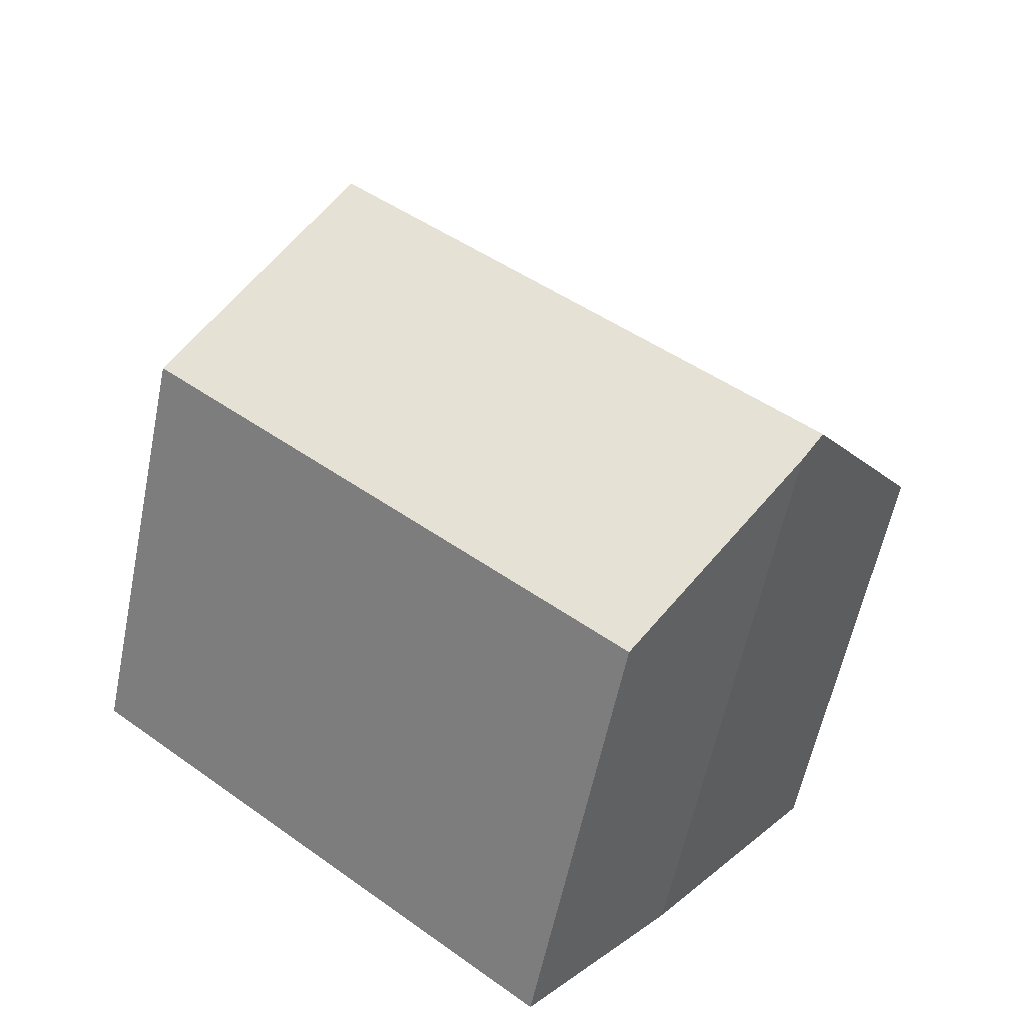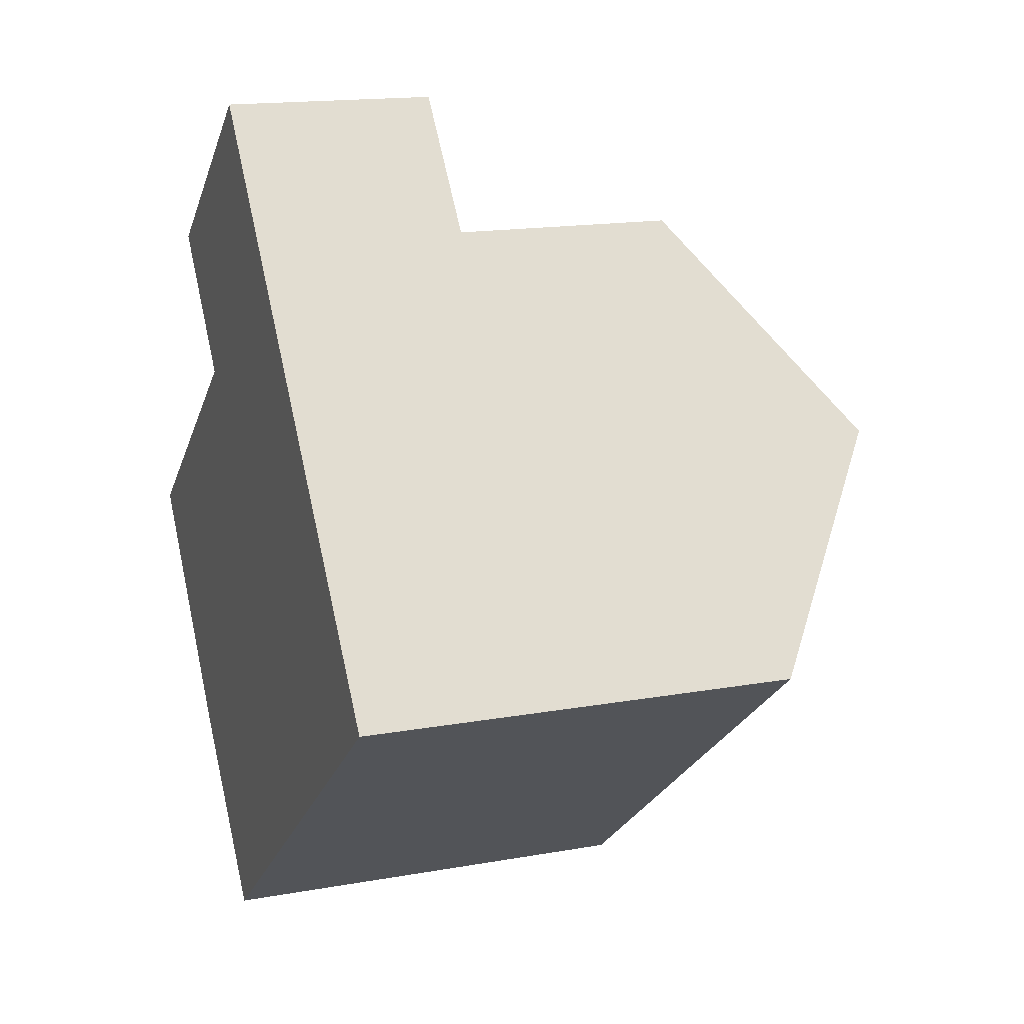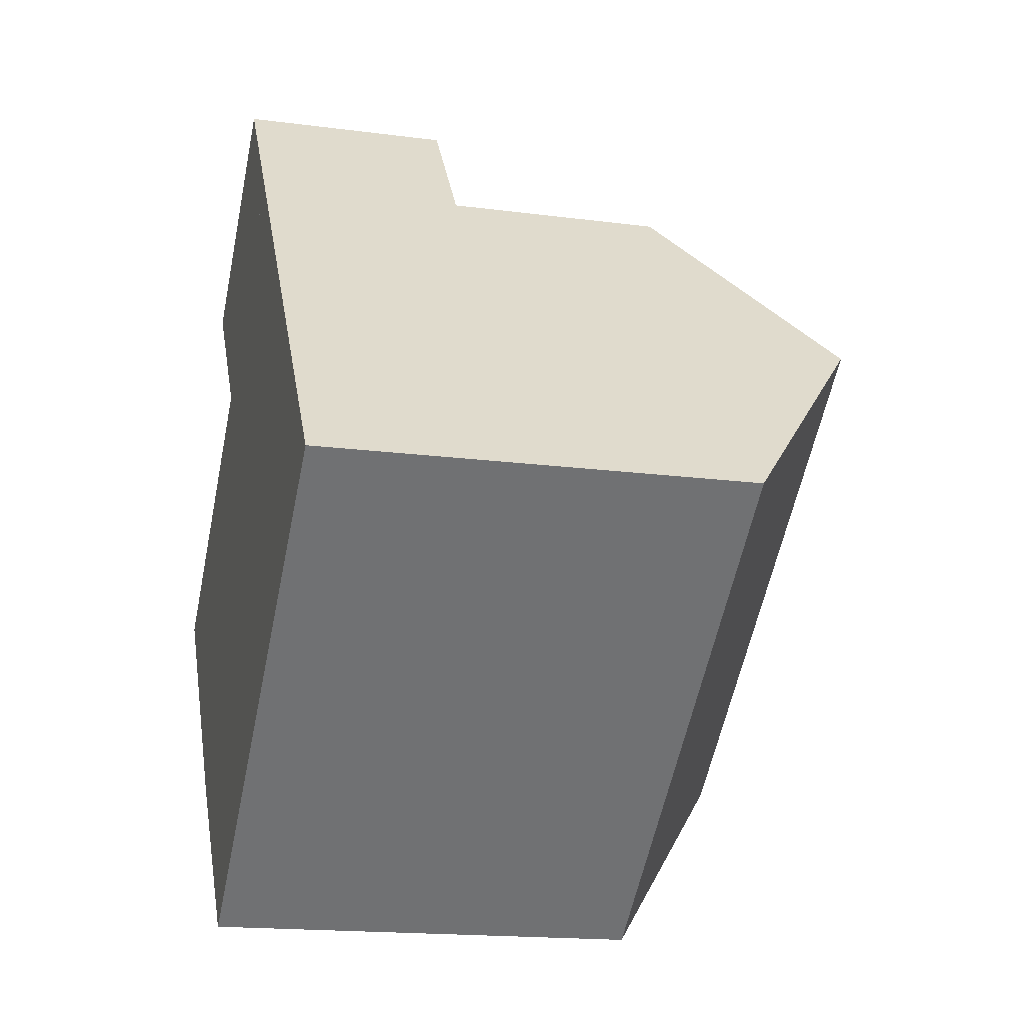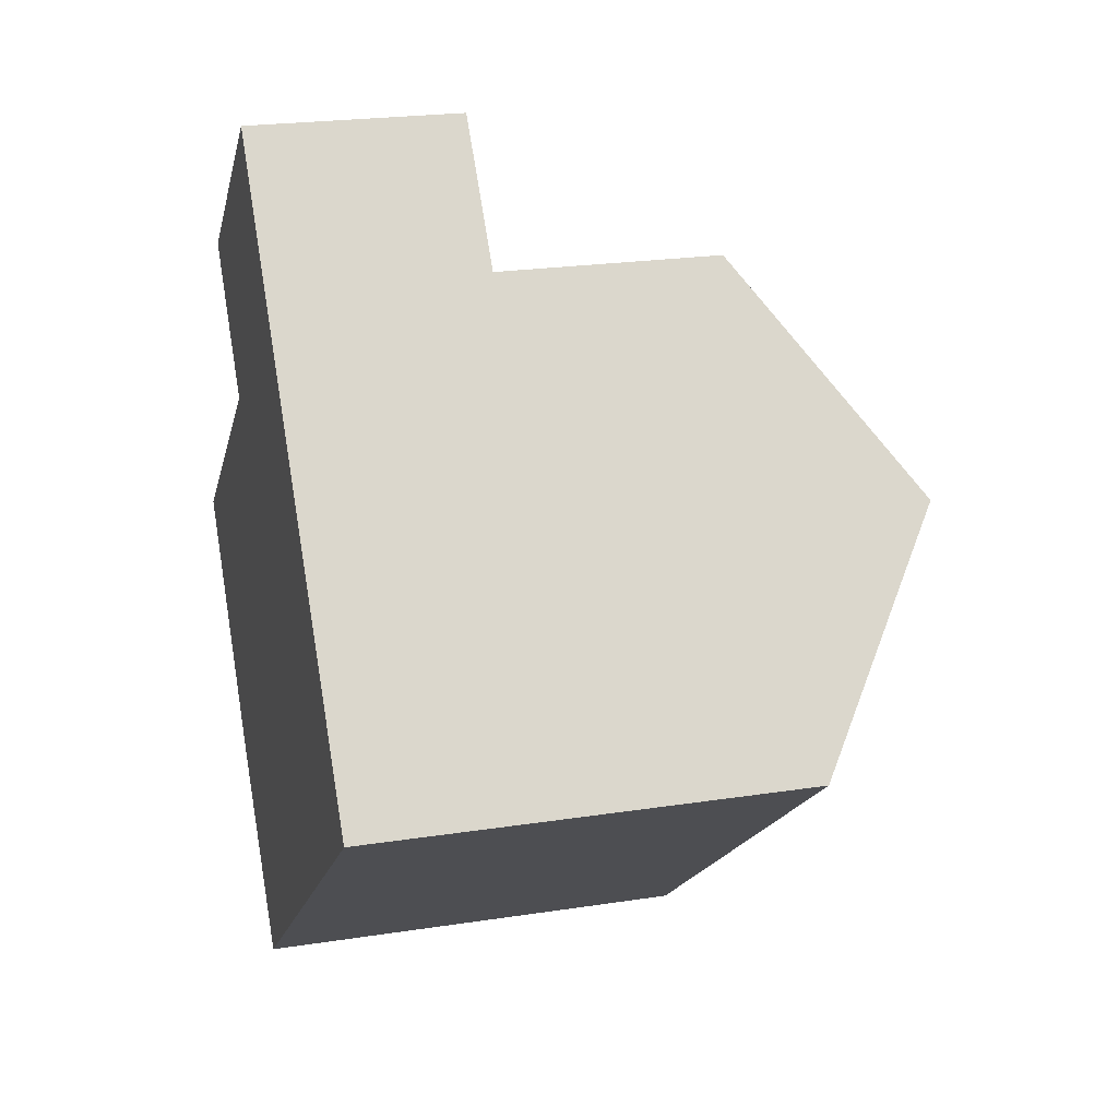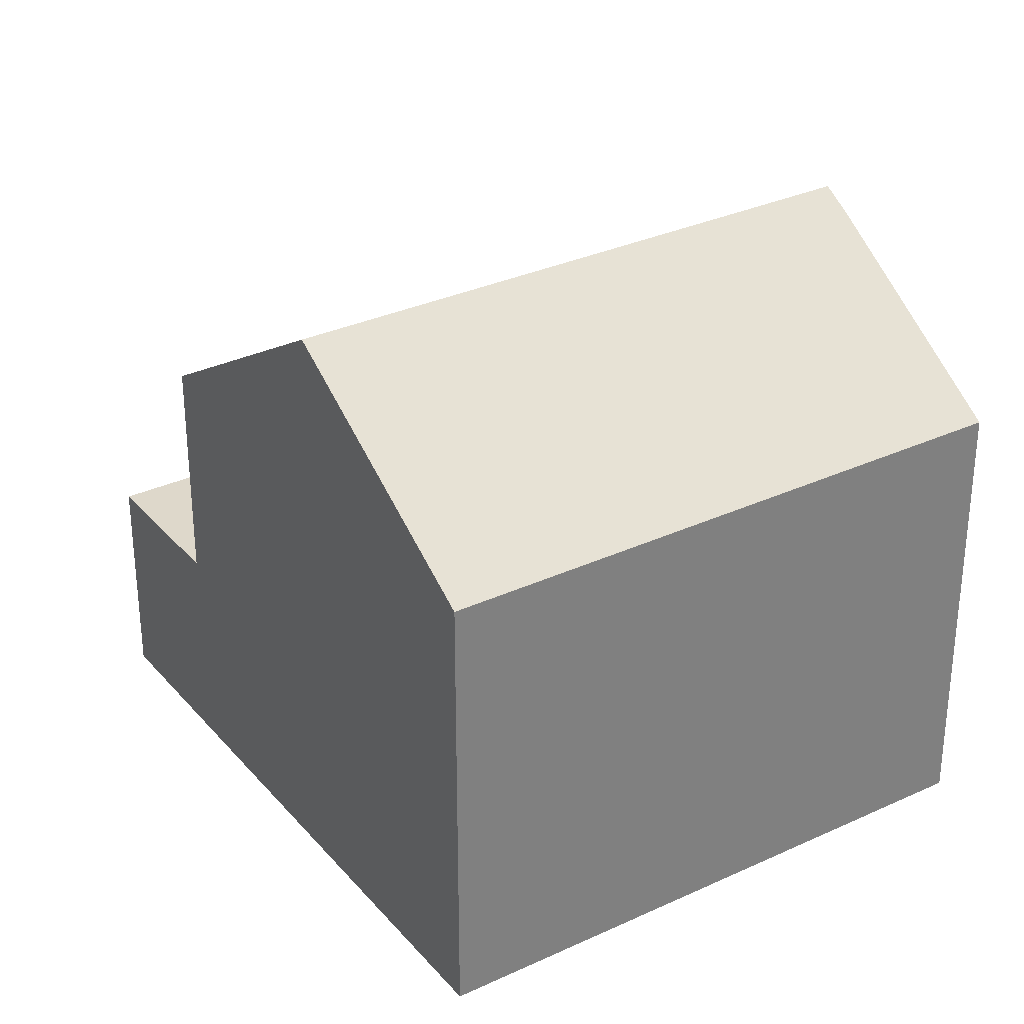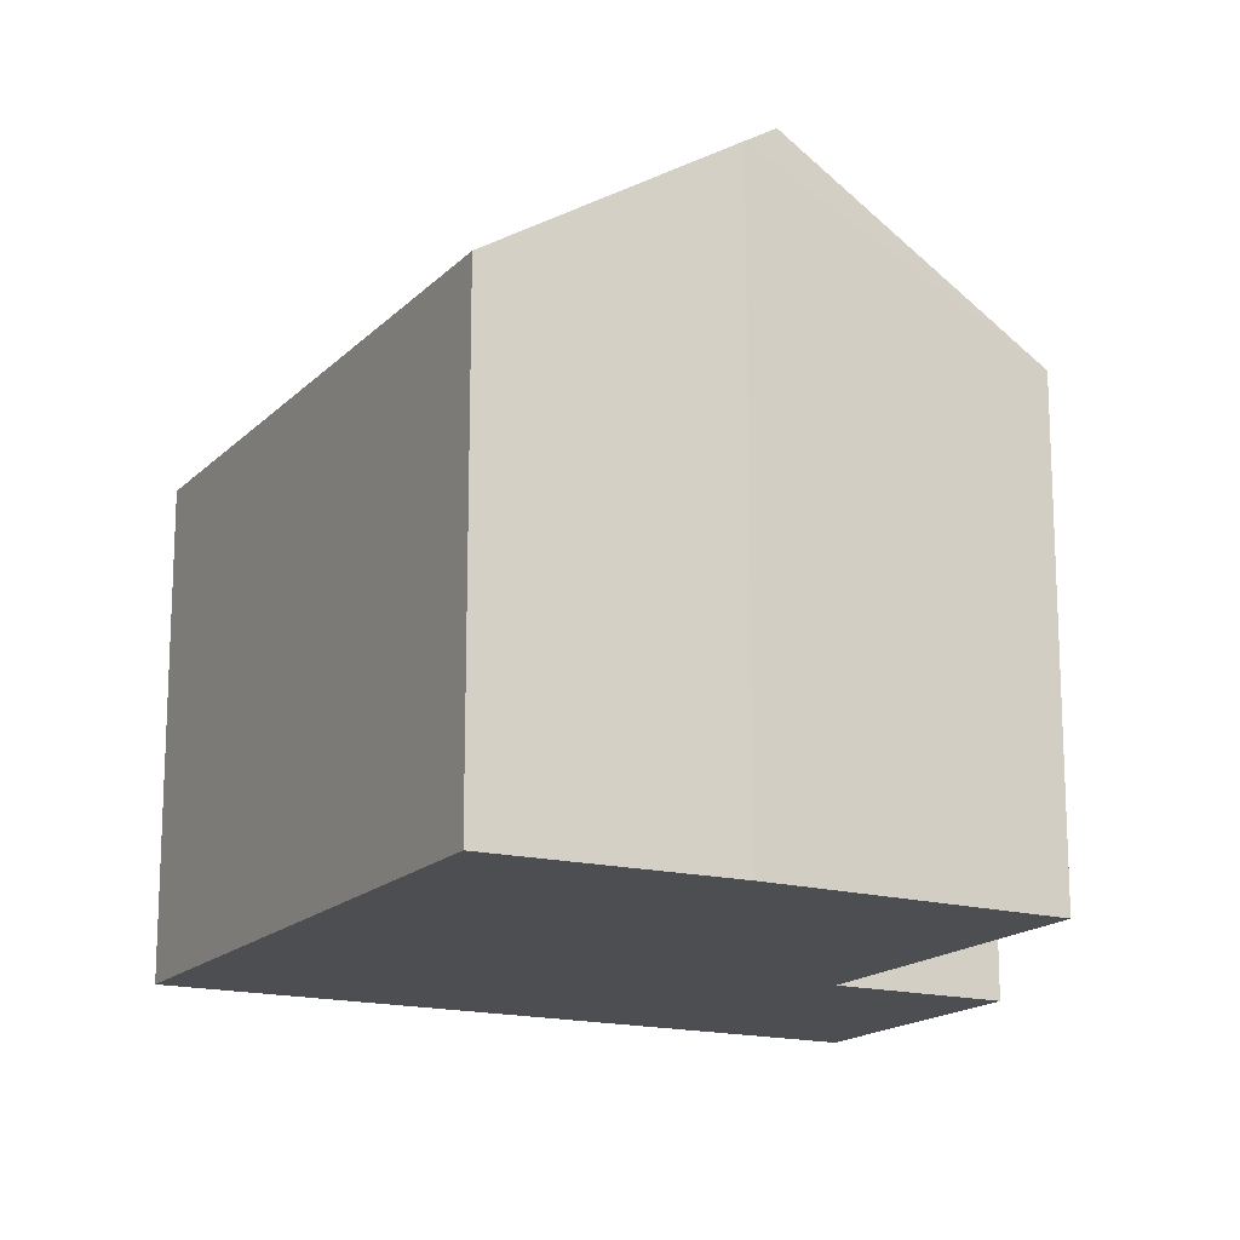
<metadata>
{"format":"obj","ext":"obj","renderer":"f3d","projection":"perspective","resolution":1024,"background":"white","views":[{"elev":-58.8,"azim":168.5,"up":"+Z"},{"elev":16.0,"azim":69.5,"up":"+Z"},{"elev":-17.3,"azim":75.3,"up":"+Z"},{"elev":22.3,"azim":74.9,"up":"+Z"},{"elev":31.6,"azim":108.4,"up":"+Y"},{"elev":-16.6,"azim":-156.7,"up":"+Y"}]}
</metadata>
<code>
v  11.19 10.54 3.126
v  4.564 7.773 3.789
v  8.322 7.773 6.759
v  4.633 7.839 3.702
v  7.359 10.54 0.095
v  4.557 7.84 3.641
v  0 7.858 4.812e-16
v  2.695 10.54 -3.593
v  14 7.833 -0.428
v  10.17 7.833 -3.459
v  5.594 7.833 -7.077
v  3.012 10.22 -4.016
v  4.633 -2.267e-16 3.702
v  4.557 -2.229e-16 3.641
v  0 0 0
v  4.564 -2.32e-16 3.789
v  8.322 -4.139e-16 6.759
v  3.012 2.459e-16 -4.016
v  5.594 4.333e-16 -7.077
v  2.695 2.2e-16 -3.593
v  14 2.621e-17 -0.428
v  11.19 -1.914e-16 3.126
v  10.17 2.118e-16 -3.459
v  4.564 3.789 3.789
v  6.533 3.789 9.022
v  8.322 3.789 6.759
v  2.773 3.789 6.052
v  2.773 -3.706e-16 6.052
v  6.533 -5.524e-16 9.022
g defaultobject
f 1 2 3
f 2 1 4
f 4 1 5
f 4 5 6
f 6 5 7
f 7 5 8
f 9 5 1
f 5 9 10
f 5 10 8
f 8 10 11
f 8 11 12
f 6 13 4
f 13 6 7
f 13 7 14
f 14 7 15
f 16 3 2
f 3 16 17
f 13 2 4
f 2 13 16
f 11 18 12
f 18 11 19
f 12 7 8
f 7 12 18
f 7 18 15
f 15 18 20
f 3 9 1
f 9 3 17
f 9 17 21
f 21 17 22
f 21 10 9
f 10 21 11
f 11 21 19
f 19 21 23
f 23 18 19
f 18 23 21
f 18 21 22
f 18 22 20
f 20 22 15
f 15 22 14
f 14 22 13
f 13 22 17
f 13 17 16
f 24 25 26
f 25 24 27
f 28 25 27
f 25 28 29
f 29 26 25
f 26 29 17
f 17 24 26
f 24 17 16
f 16 27 24
f 27 16 28
f 16 29 28
f 29 16 17

</code>
